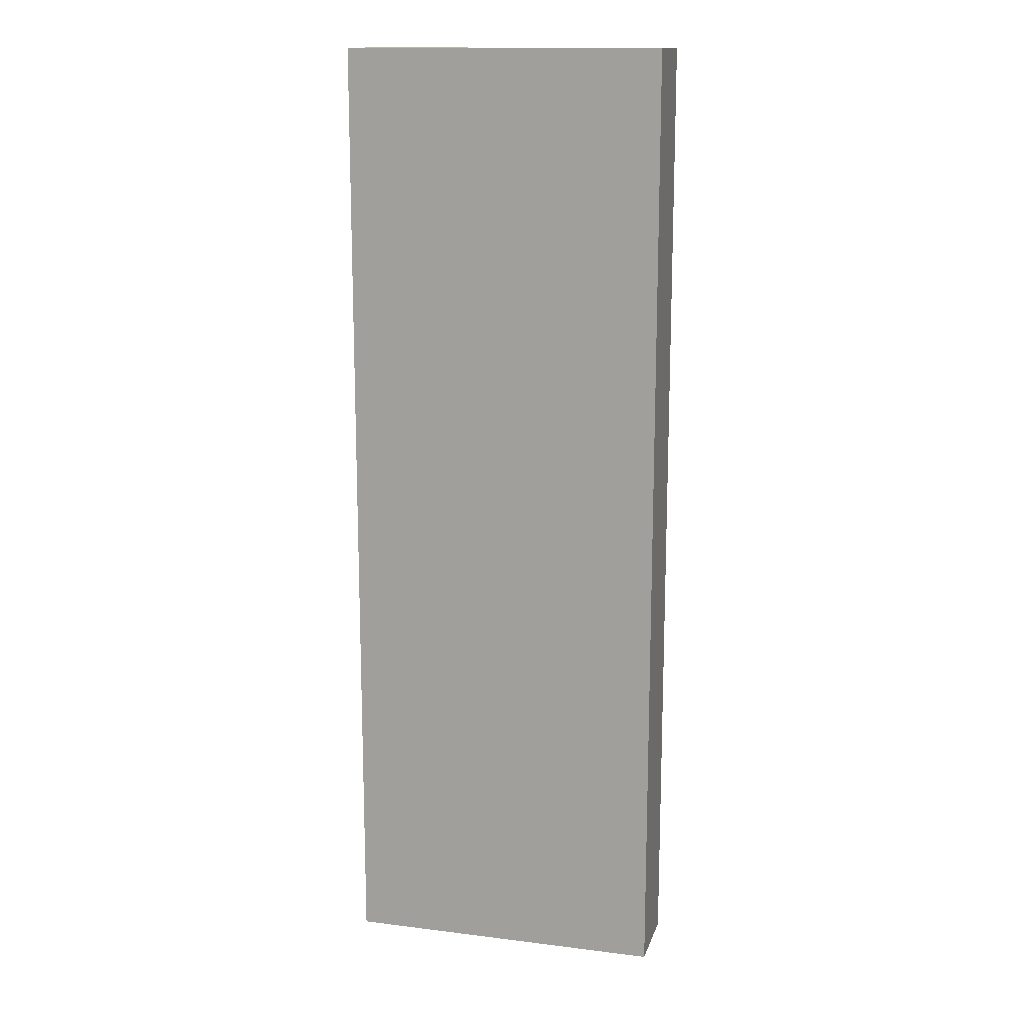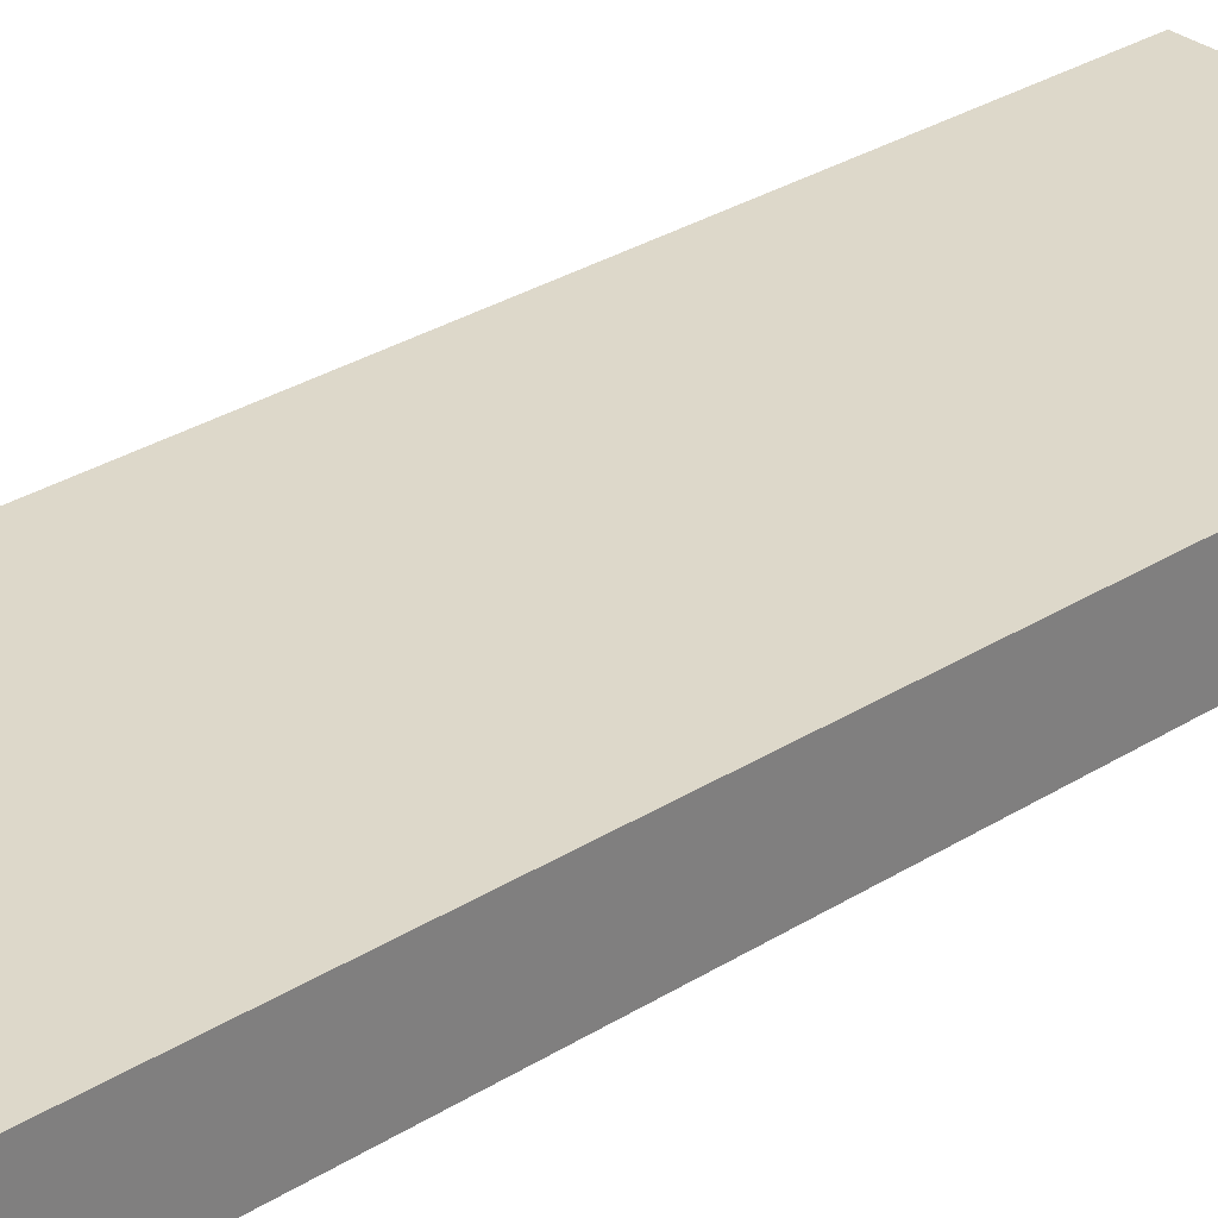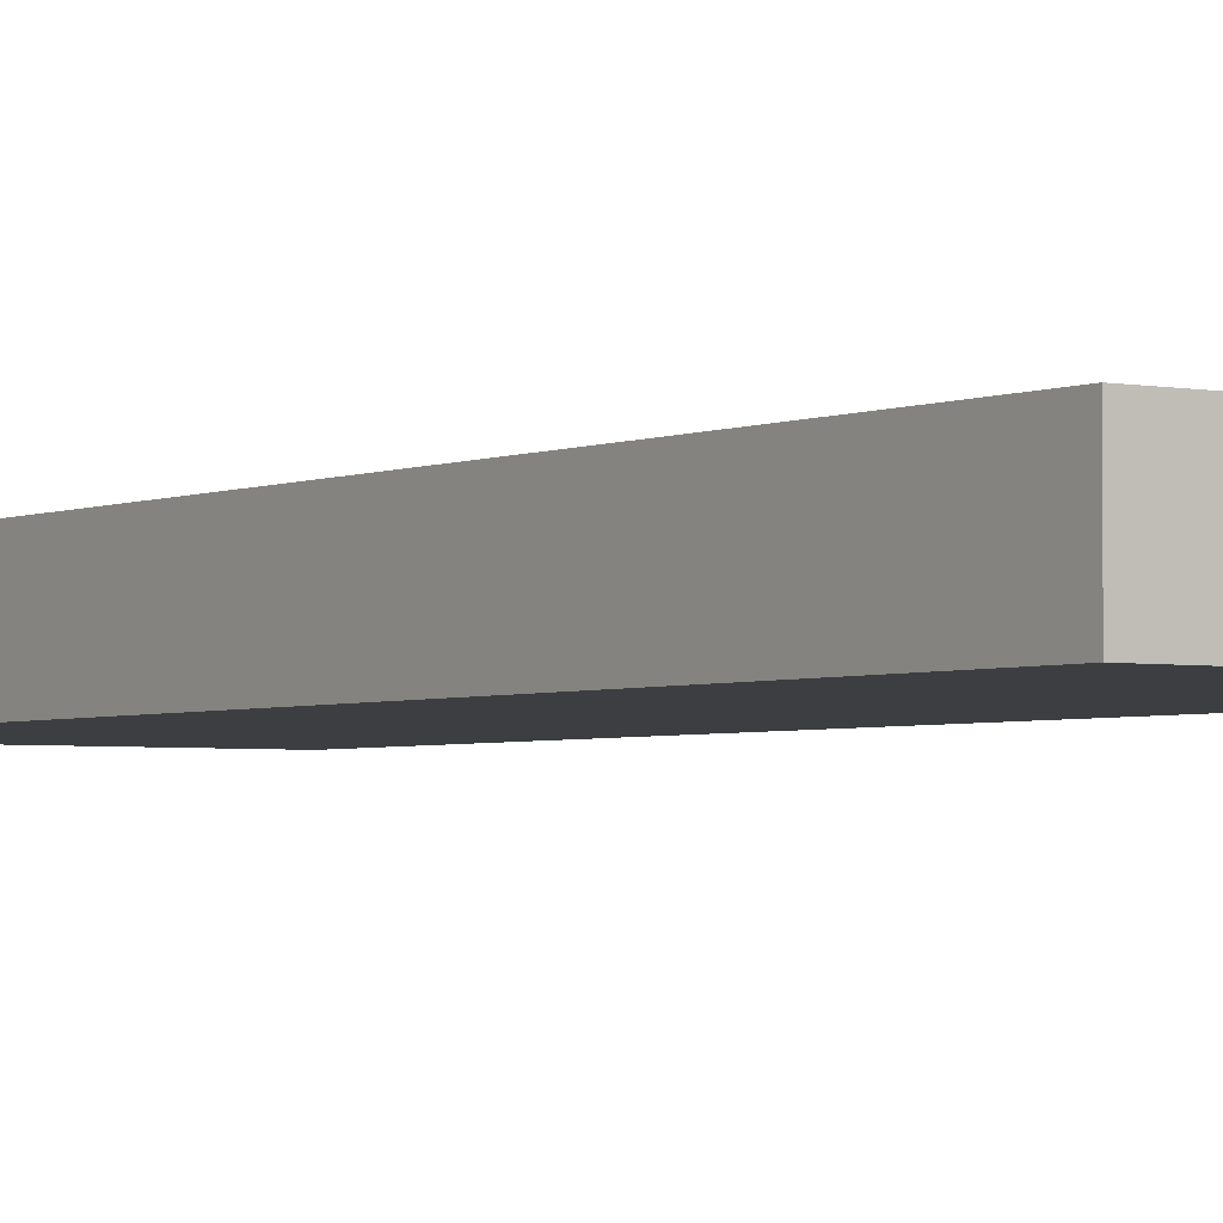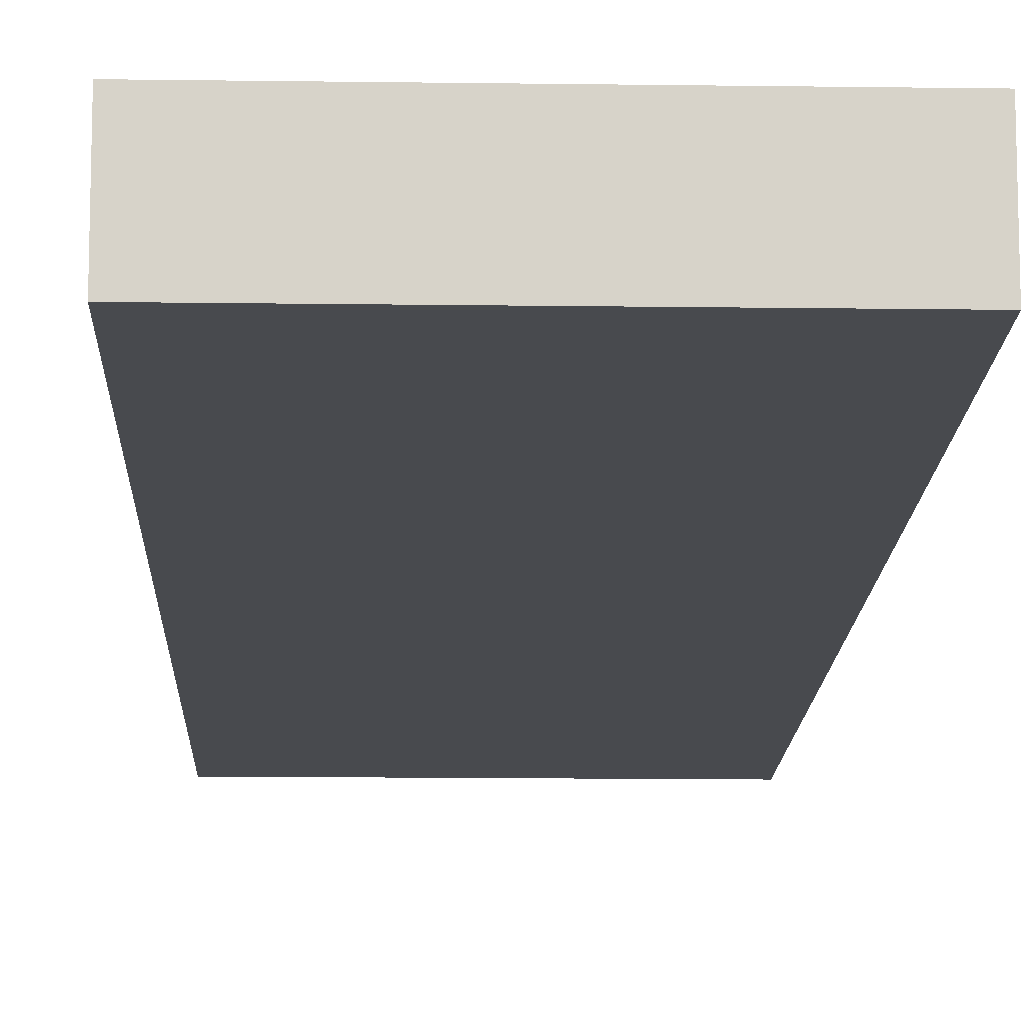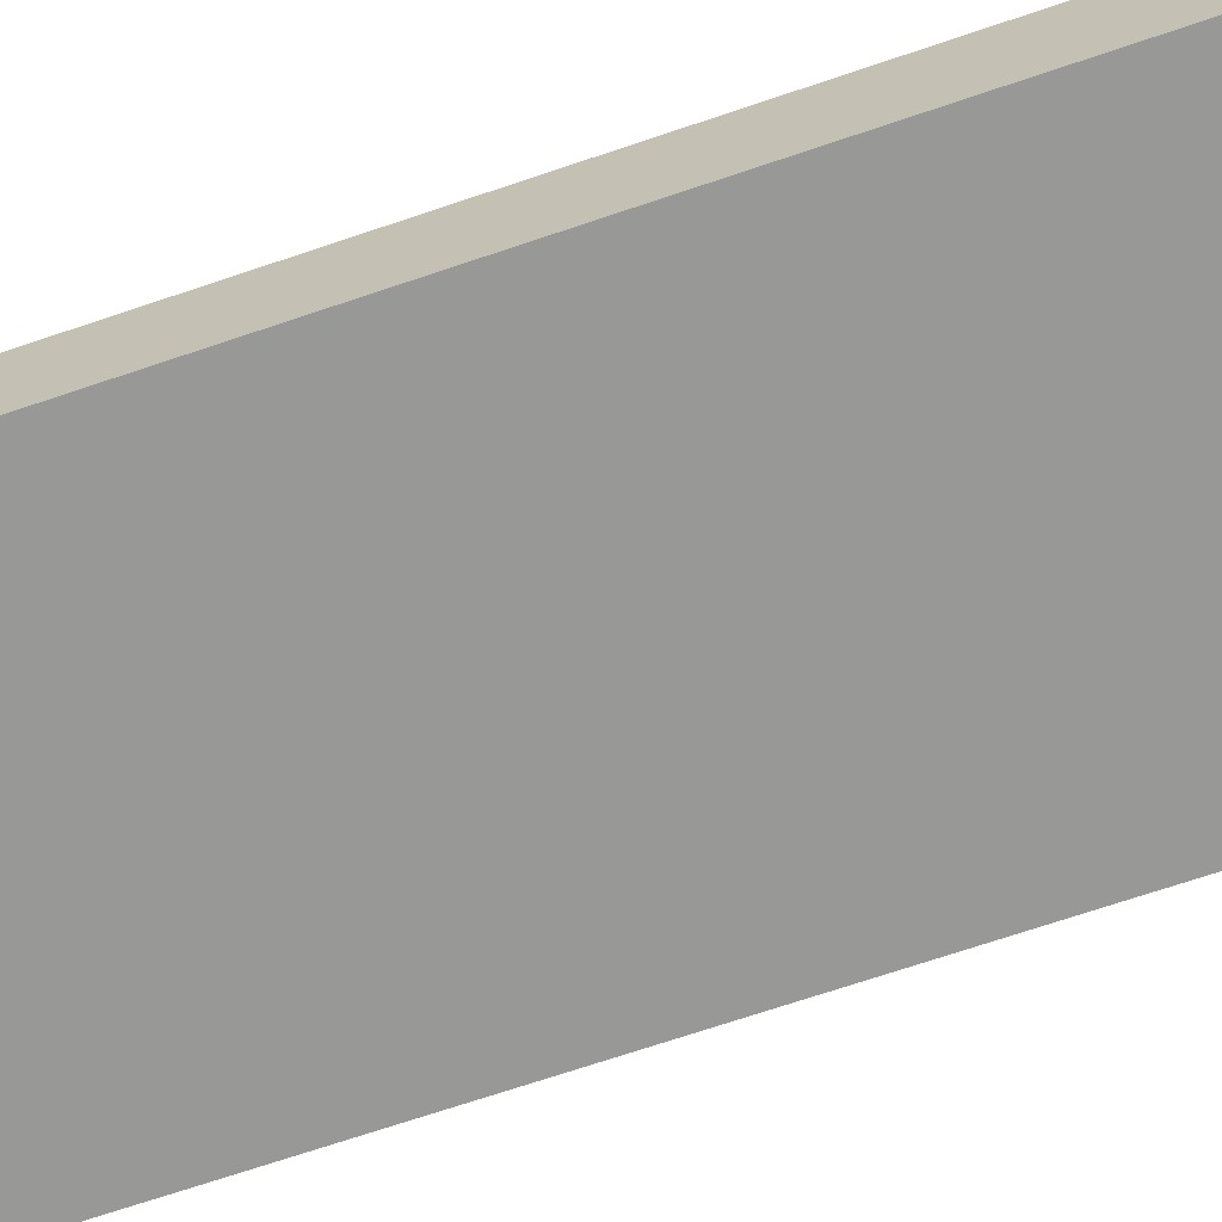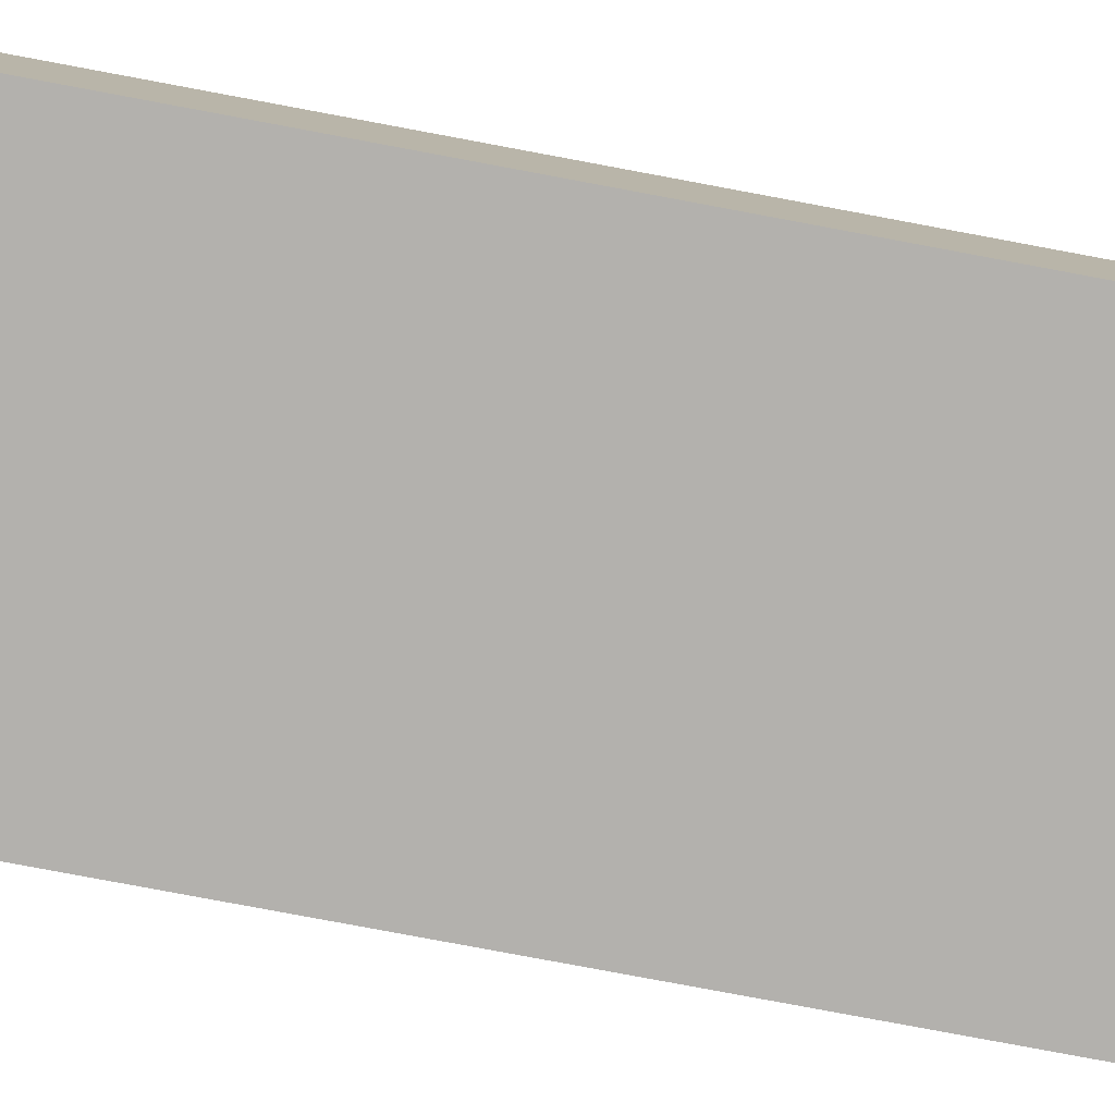
<metadata>
{"format":"obj","ext":"obj","renderer":"f3d","projection":"perspective","resolution":1024,"background":"white","views":[{"elev":14.5,"azim":15.1,"up":"+Z"},{"elev":31.0,"azim":-131.8,"up":"+Y"},{"elev":-3.0,"azim":145.5,"up":"+Y"},{"elev":-13.2,"azim":-1.8,"up":"+Y"},{"elev":-68.4,"azim":108.9,"up":"+Y"},{"elev":-79.3,"azim":79.4,"up":"+Y"}]}
</metadata>
<code>
g Box41_1
v 135 150 585
v 135 150 525
v 155 150 525
v 155 150 585
v 135 155 585
v 155 155 585
v 155 155 525
v 135 155 525
f 1 2 3
f 1 3 4
f 5 6 7
f 5 7 8
f 1 4 6
f 1 6 5
f 4 3 7
f 4 7 6
f 3 2 8
f 3 8 7
f 2 1 5
f 2 5 8

</code>
